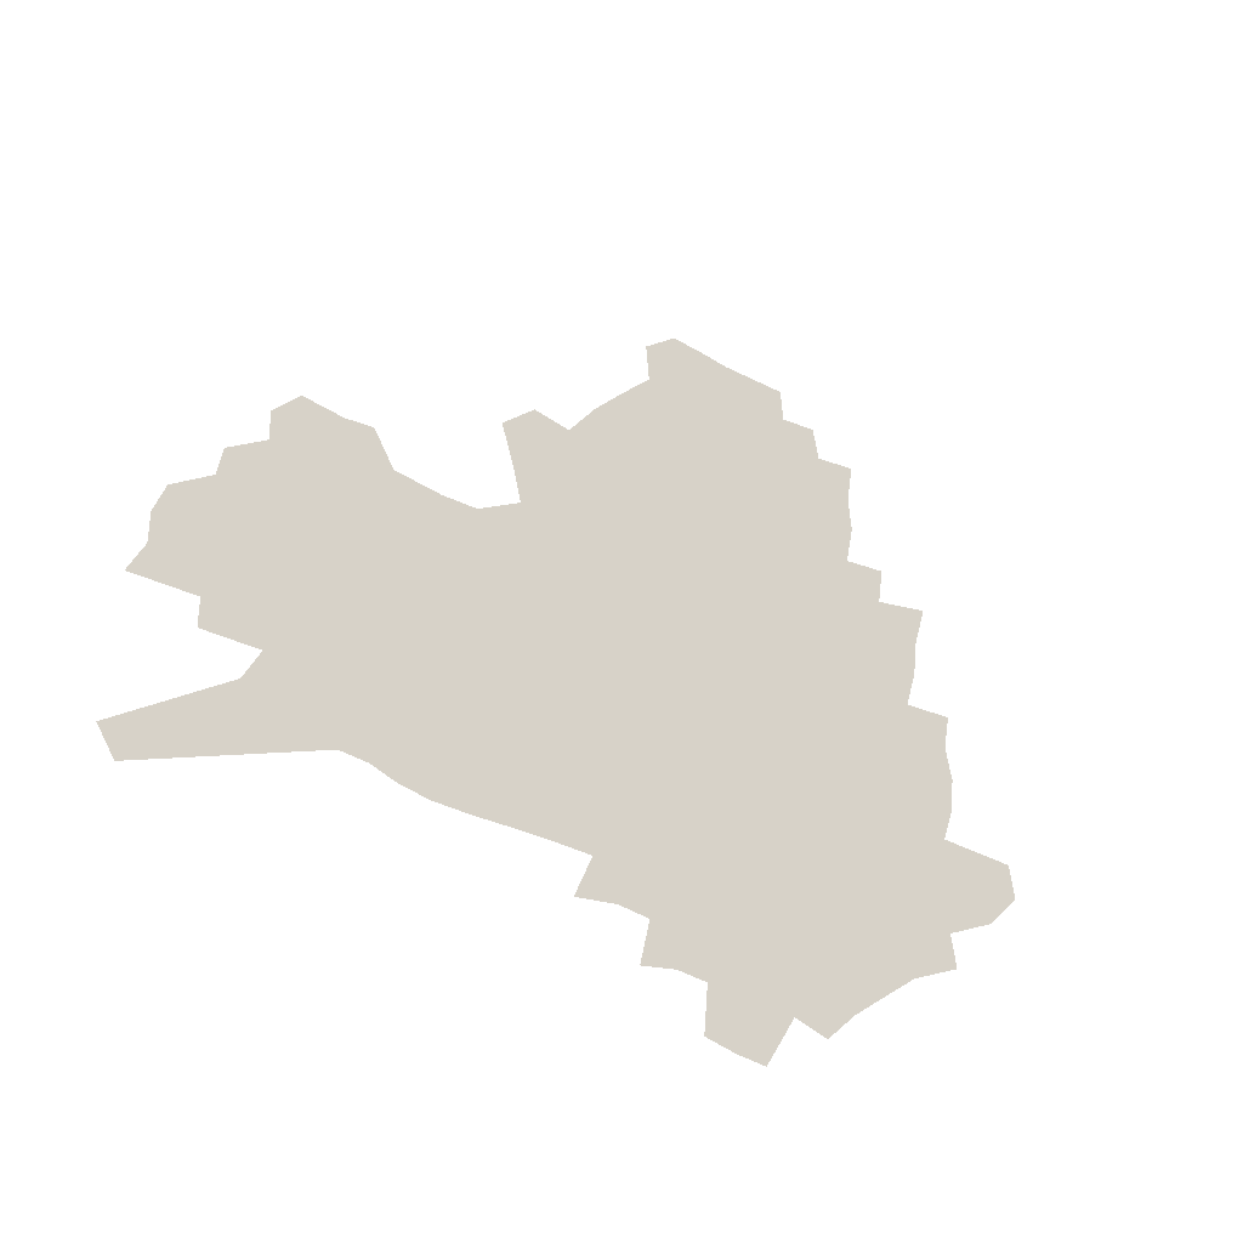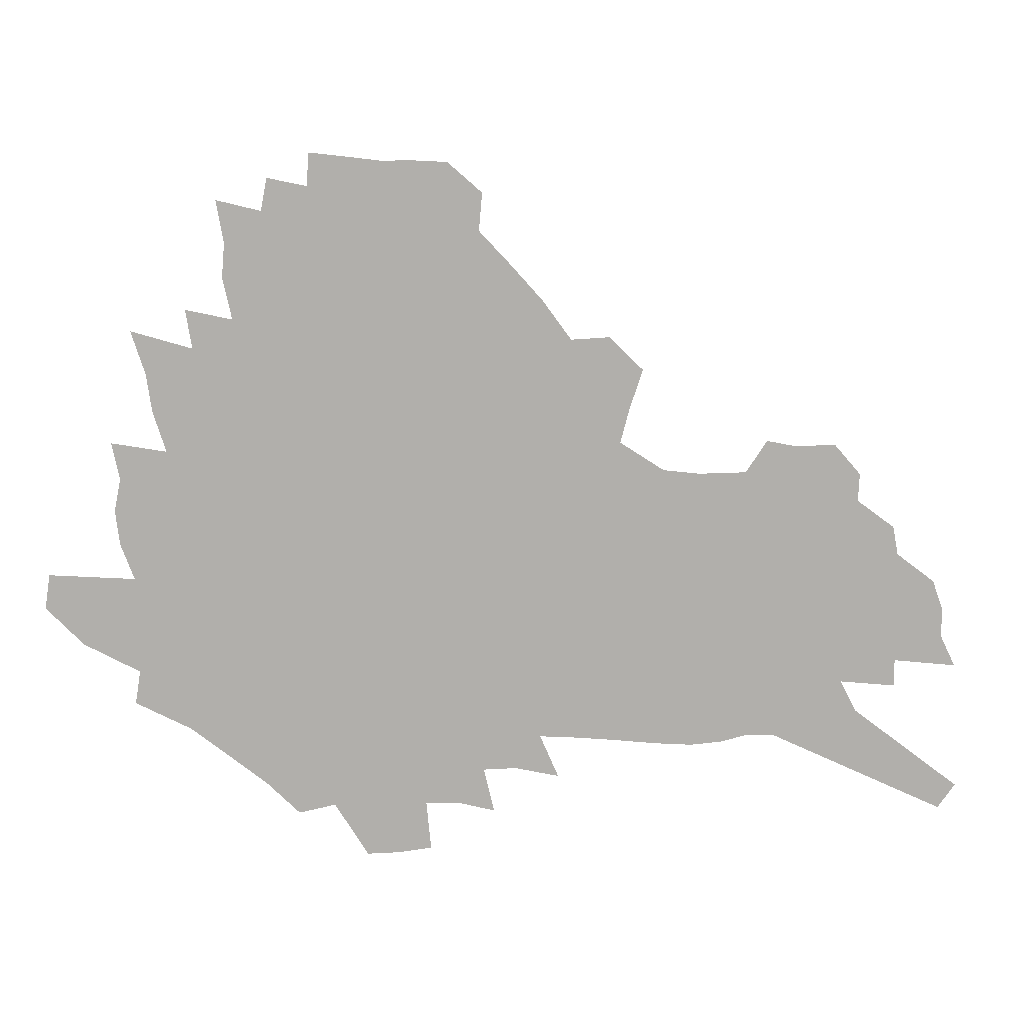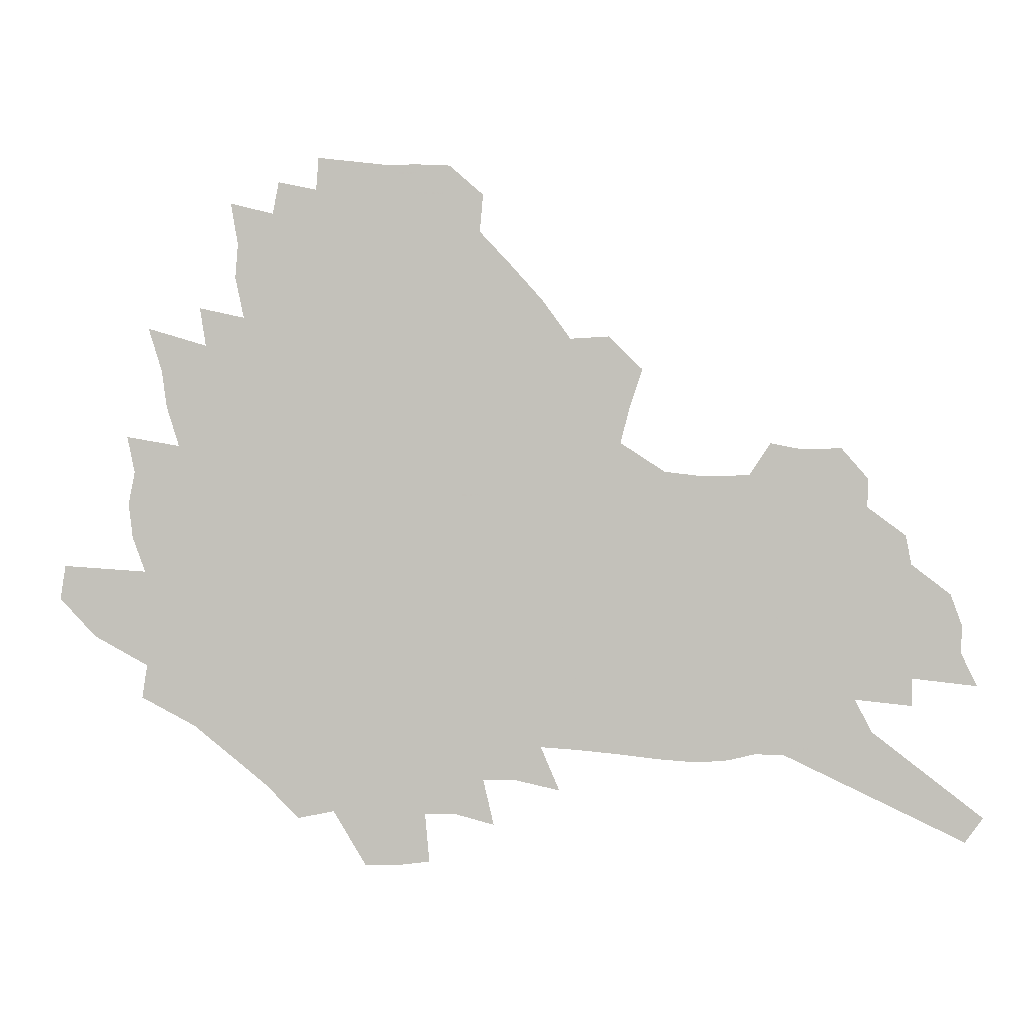
<metadata>
{"format":"obj","ext":"obj","renderer":"f3d","projection":"perspective","resolution":1024,"background":"white","views":[{"elev":-35.7,"azim":139.4,"up":"+Y"},{"elev":12.1,"azim":-4.8,"up":"+Y"},{"elev":0.7,"azim":6.1,"up":"+Y"}]}
</metadata>
<code>
v 225.4 183.2 0
v 208.7 200.8 0
v 211 216.3 0
v 248 154.5 0
v 250.4 169.7 0
v 249.7 184.3 0
v 250.8 198.9 0
v 249.5 213.7 0
v 243.5 229.9 0
v 241.6 245.5 0
v 244.6 260.4 0
v 241.1 277 0
v 273.1 141.5 0
v 276.8 156.8 0
v 277.3 170.7 0
v 277.2 184.3 0
v 271.6 198.7 0
v 270.9 212.8 0
v 270.6 227.2 0
v 271.7 241.3 0
v 268.9 256.7 0
v 265.8 272.7 0
v 260 291.1 0
v 257.7 308.1 0
v 251.4 327.8 0
v 290.7 127.5 0
v 294.4 143.7 0
v 298.4 158.9 0
v 298.6 171.8 0
v 295 184.8 0
v 292.5 198.2 0
v 291.5 211.7 0
v 288.6 225.9 0
v 289.7 239.6 0
v 289.2 253.8 0
v 286.5 269.3 0
v 282.6 286.4 0
v 280.4 303 0
v 278.8 319.7 0
v 276 337.2 0
v 307.5 113.9 0
v 310.2 130.8 0
v 312.6 146.2 0
v 314.1 160 0
v 314.1 172.7 0
v 312.4 185.1 0
v 310.8 197.9 0
v 308.7 211.1 0
v 307.6 224.4 0
v 305.7 238.3 0
v 306.6 251.7 0
v 304.2 266.9 0
v 300.7 283.6 0
v 296.9 301.6 0
v 297.4 316.7 0
v 296.9 332.6 0
v 292.9 351.4 0
v 294.1 366.9 0
v 290.8 385.9 0
v 322.6 98.88 0
v 324.2 116.5 0
v 325.8 132.7 0
v 326.8 147.1 0
v 327.9 160.9 0
v 328 173.4 0
v 327 185.5 0
v 325.6 197.9 0
v 324.8 210.5 0
v 324.2 223.2 0
v 323.1 236.5 0
v 321.1 250.9 0
v 318.7 266.4 0
v 316.9 282 0
v 314.7 298.7 0
v 312.3 316.2 0
v 314.1 330.7 0
v 313.6 346.7 0
v 313 363.1 0
v 310.8 381 0
v 313.6 395.5 0
v 339.2 102.3 0
v 339.6 119 0
v 340 134.3 0
v 340.6 148.6 0
v 340.7 161.5 0
v 340.8 173.9 0
v 340.3 185.9 0
v 339.7 197.8 0
v 338.4 210.2 0
v 337.9 222.7 0
v 337.5 235.4 0
v 335.1 250.1 0
v 335.4 263.5 0
v 332.5 280.4 0
v 330.1 297.8 0
v 329.9 313.4 0
v 330 328.9 0
v 329.6 345.2 0
v 329.8 360.9 0
v 330.1 376.7 0
v 331.3 391.9 0
v 332.4 406.6 0
v 354.4 77.42 0
v 353.5 101.9 0
v 353.2 119.8 0
v 353.6 136.4 0
v 353.4 149.8 0
v 353 162.2 0
v 352.8 174.4 0
v 352.4 186.2 0
v 352.2 197.9 0
v 351.6 210 0
v 351.3 222.1 0
v 350.5 235.1 0
v 350.3 247.9 0
v 348.8 262.9 0
v 346.5 280.3 0
v 345.8 295.9 0
v 345.2 312.1 0
v 345.4 327.5 0
v 345.4 343.5 0
v 345.6 359.3 0
v 347.1 374 0
v 346.6 390.6 0
v 348.5 404.7 0
v 369.3 77.7 0
v 367.6 103.6 0
v 366.5 120.8 0
v 365.9 137.4 0
v 365.4 150.1 0
v 364.9 162.4 0
v 364.5 174.4 0
v 364.1 186.3 0
v 363.8 198.2 0
v 363.7 210.1 0
v 363.3 222.3 0
v 363 234.7 0
v 362.8 247.5 0
v 362.6 260.7 0
v 360.2 279.8 0
v 359.5 296.9 0
v 359.9 311.4 0
v 360 327.4 0
v 360.8 342.2 0
v 361.3 357.8 0
v 362.5 372.6 0
v 363 388.2 0
v 364.1 402.9 0
v 384.4 79.57 0
v 382.3 101.7 0
v 379.7 121.4 0
v 377.9 138.3 0
v 377.4 150.4 0
v 376.8 162.6 0
v 376.3 174.6 0
v 375.9 186.5 0
v 375.6 198.3 0
v 375.4 210.3 0
v 375.2 222.4 0
v 375.1 234.5 0
v 375.7 246.4 0
v 375.1 260.3 0
v 374.4 276.6 0
v 373.5 295.9 0
v 374.1 311.3 0
v 374.7 326.6 0
v 375.8 341.1 0
v 376.6 356.4 0
v 377.5 371.9 0
v 378.2 387.6 0
v 378.9 402.9 0
v 397.1 101.7 0
v 393.3 121.3 0
v 391.8 135.8 0
v 389.8 150.2 0
v 388.6 163 0
v 388.2 174.8 0
v 387.6 186.8 0
v 387.2 198.5 0
v 387.3 210.6 0
v 387 222.6 0
v 387.2 234.3 0
v 387.4 246.5 0
v 387.4 260.6 0
v 387.5 276.3 0
v 387.7 293.2 0
v 388.1 311.1 0
v 389.3 325.9 0
v 390.6 340.9 0
v 391.6 356.1 0
v 392.7 372 0
v 393.5 387.1 0
v 393.9 402.1 0
v 414.4 97.19 0
v 409.6 117.7 0
v 405.6 135 0
v 403.1 149.3 0
v 401.6 162.3 0
v 400 175.4 0
v 399 187.3 0
v 399 198.9 0
v 398.3 210.7 0
v 398.8 222.5 0
v 398.9 234.3 0
v 399.1 246.1 0
v 399.7 259.3 0
v 400.6 274.1 0
v 401.5 290.6 0
v 402.9 307.3 0
v 404.2 323.6 0
v 405.6 339.9 0
v 407.3 356.8 0
v 408 371.5 0
v 409.5 388.4 0
v 424.5 118 0
v 420.5 134 0
v 417.7 147.9 0
v 414.3 162.5 0
v 413.3 174.7 0
v 412.6 186.7 0
v 412 198.6 0
v 411.1 210.7 0
v 410.8 222.5 0
v 411.3 234.5 0
v 411 246.4 0
v 411.8 259 0
v 413.5 273.9 0
v 414.9 288.5 0
v 417.3 307 0
v 419.2 323.2 0
v 421 339.7 0
v 422.5 355.9 0
v 444.9 113.5 0
v 436.3 133.4 0
v 431.4 148.3 0
v 428.7 161.5 0
v 426.7 174.2 0
v 425.7 186.4 0
v 425.2 198.4 0
v 424.4 210.5 0
v 423.1 222.8 0
v 423.3 234.6 0
v 423.7 246.7 0
v 424.7 259.4 0
v 426.7 273.7 0
v 428.8 288.7 0
v 431.2 304.4 0
v 434.1 322 0
v 436.9 339.7 0
v 453.6 132.3 0
v 449.1 146.3 0
v 445.8 159.7 0
v 441.9 173.3 0
v 440.8 185.5 0
v 440.9 197.6 0
v 437 211.1 0
v 436.2 222.9 0
v 436.3 234.8 0
v 437 247 0
v 438.3 259.7 0
v 440.1 273.2 0
v 442.8 288 0
v 446.7 304.9 0
v 449.9 321.7 0
v 472.1 130.6 0
v 466.7 144.9 0
v 462 158.9 0
v 460.5 171.4 0
v 457 184.6 0
v 456.4 196.9 0
v 452.9 210.2 0
v 451 222.7 0
v 451.1 234.9 0
v 451.5 247.2 0
v 451.9 259.6 0
v 454.8 273.2 0
v 458.9 288.6 0
v 462.2 304.5 0
v 467.5 322.7 0
v 490.9 128.5 0
v 481.8 145.4 0
v 480 157.7 0
v 475.8 171.2 0
v 474.3 183.6 0
v 471.3 196.7 0
v 468.6 209.5 0
v 465.3 222.6 0
v 465.6 234.7 0
v 468 247.3 0
v 470.3 260.4 0
v 473 273.8 0
v 477.1 289.5 0
v 483.1 307.4 0
v 508.3 127.3 0
v 498 145 0
v 495.9 157.3 0
v 491.1 171.1 0
v 489.4 183.4 0
v 485.2 197 0
v 482.9 209.6 0
v 480.9 222.1 0
v 482.9 234.4 0
v 485.8 246.9 0
v 493.3 260.5 0
v 522.6 128.5 0
v 513.2 145.4 0
v 509.1 158.6 0
v 505.9 171.4 0
v 502.5 184.4 0
v 499.7 197 0
v 497.2 209.4 0
v 494.5 221.6 0
v 496.9 233.2 0
v 500.8 245.2 0
v 509.9 258.6 0
v 534.3 131.4 0
v 529 145.3 0
v 523.9 158.9 0
v 521.3 171.4 0
v 518.6 183.9 0
v 517.4 196.1 0
v 514.5 208.7 0
v 513.7 220.6 0
v 512.8 232.2 0
v 516 243.6 0
v 531.8 258.9 0
v 541.5 273.5 0
v 547.3 131.3 0
v 543.2 145.9 0
v 540.6 158.4 0
v 537.9 171 0
v 533.8 183.8 0
v 533.6 195.8 0
v 535.7 207.7 0
v 533.7 219.9 0
v 537.1 232.1 0
v 541.6 244.5 0
v 547.5 257.5 0
v 554.6 270.9 0
v 629.1 92.52 0
v 562.6 145.2 0
v 563.4 156.9 0
v 559.2 169.9 0
v 557.9 182.3 0
v 559.8 194.5 0
v 559.7 206.8 0
v 559.5 219.3 0
v 564 231.9 0
v 561.4 244.4 0
v 565.4 257 0
v 573.6 271.1 0
v 637.2 103.7 0
v 587.3 142.2 0
v 579.7 156.8 0
v 581.4 168.7 0
v 578.9 181.3 0
v 578.1 193.8 0
v 578.8 206.2 0
v 580.9 218.9 0
v 582.8 231.6 0
v 585.1 244.4 0
v 585.7 257.1 0
v 605.4 154.2 0
v 605.4 166.7 0
v 599.5 180.3 0
v 593.8 193.6 0
v 600.1 205.6 0
v 604.9 218.4 0
v 602.5 231.5 0
v 634.4 163.5 0
v 627.4 178 0
v 627.5 191.3 0
v 622.6 204.9 0
f 5 6 1
f 1 6 2
f 6 7 2
f 2 7 3
f 7 8 3
f 13 14 4
f 4 14 5
f 14 15 5
f 5 15 6
f 15 16 6
f 6 16 7
f 16 17 7
f 7 17 8
f 17 18 8
f 8 18 9
f 18 19 9
f 9 19 10
f 19 20 10
f 10 20 11
f 20 21 11
f 11 21 12
f 21 22 12
f 26 27 13
f 13 27 14
f 27 28 14
f 14 28 15
f 28 29 15
f 15 29 16
f 29 30 16
f 16 30 17
f 30 31 17
f 17 31 18
f 31 32 18
f 18 32 19
f 32 33 19
f 19 33 20
f 33 34 20
f 20 34 21
f 34 35 21
f 21 35 22
f 35 36 22
f 22 36 23
f 36 37 23
f 23 37 24
f 37 38 24
f 24 38 25
f 38 39 25
f 41 42 26
f 26 42 27
f 42 43 27
f 27 43 28
f 43 44 28
f 28 44 29
f 44 45 29
f 29 45 30
f 45 46 30
f 30 46 31
f 46 47 31
f 31 47 32
f 47 48 32
f 32 48 33
f 48 49 33
f 33 49 34
f 49 50 34
f 34 50 35
f 50 51 35
f 35 51 36
f 51 52 36
f 36 52 37
f 52 53 37
f 37 53 38
f 53 54 38
f 38 54 39
f 54 55 39
f 39 55 40
f 55 56 40
f 60 61 41
f 41 61 42
f 61 62 42
f 42 62 43
f 62 63 43
f 43 63 44
f 63 64 44
f 44 64 45
f 64 65 45
f 45 65 46
f 65 66 46
f 46 66 47
f 66 67 47
f 47 67 48
f 67 68 48
f 48 68 49
f 68 69 49
f 49 69 50
f 69 70 50
f 50 70 51
f 70 71 51
f 51 71 52
f 71 72 52
f 52 72 53
f 72 73 53
f 53 73 54
f 73 74 54
f 54 74 55
f 74 75 55
f 55 75 56
f 75 76 56
f 56 76 57
f 76 77 57
f 57 77 58
f 77 78 58
f 58 78 59
f 78 79 59
f 60 81 61
f 81 82 61
f 61 82 62
f 82 83 62
f 62 83 63
f 83 84 63
f 63 84 64
f 84 85 64
f 64 85 65
f 85 86 65
f 65 86 66
f 86 87 66
f 66 87 67
f 87 88 67
f 67 88 68
f 88 89 68
f 68 89 69
f 89 90 69
f 69 90 70
f 90 91 70
f 70 91 71
f 91 92 71
f 71 92 72
f 92 93 72
f 72 93 73
f 93 94 73
f 73 94 74
f 94 95 74
f 74 95 75
f 95 96 75
f 75 96 76
f 96 97 76
f 76 97 77
f 97 98 77
f 77 98 78
f 98 99 78
f 78 99 79
f 99 100 79
f 79 100 80
f 100 101 80
f 103 104 81
f 81 104 82
f 104 105 82
f 82 105 83
f 105 106 83
f 83 106 84
f 106 107 84
f 84 107 85
f 107 108 85
f 85 108 86
f 108 109 86
f 86 109 87
f 109 110 87
f 87 110 88
f 110 111 88
f 88 111 89
f 111 112 89
f 89 112 90
f 112 113 90
f 90 113 91
f 113 114 91
f 91 114 92
f 114 115 92
f 92 115 93
f 115 116 93
f 93 116 94
f 116 117 94
f 94 117 95
f 117 118 95
f 95 118 96
f 118 119 96
f 96 119 97
f 119 120 97
f 97 120 98
f 120 121 98
f 98 121 99
f 121 122 99
f 99 122 100
f 122 123 100
f 100 123 101
f 123 124 101
f 101 124 102
f 124 125 102
f 103 126 104
f 126 127 104
f 104 127 105
f 127 128 105
f 105 128 106
f 128 129 106
f 106 129 107
f 129 130 107
f 107 130 108
f 130 131 108
f 108 131 109
f 131 132 109
f 109 132 110
f 132 133 110
f 110 133 111
f 133 134 111
f 111 134 112
f 134 135 112
f 112 135 113
f 135 136 113
f 113 136 114
f 136 137 114
f 114 137 115
f 137 138 115
f 115 138 116
f 138 139 116
f 116 139 117
f 139 140 117
f 117 140 118
f 140 141 118
f 118 141 119
f 141 142 119
f 119 142 120
f 142 143 120
f 120 143 121
f 143 144 121
f 121 144 122
f 144 145 122
f 122 145 123
f 145 146 123
f 123 146 124
f 146 147 124
f 124 147 125
f 147 148 125
f 126 149 127
f 149 150 127
f 127 150 128
f 150 151 128
f 128 151 129
f 151 152 129
f 129 152 130
f 152 153 130
f 130 153 131
f 153 154 131
f 131 154 132
f 154 155 132
f 132 155 133
f 155 156 133
f 133 156 134
f 156 157 134
f 134 157 135
f 157 158 135
f 135 158 136
f 158 159 136
f 136 159 137
f 159 160 137
f 137 160 138
f 160 161 138
f 138 161 139
f 161 162 139
f 139 162 140
f 162 163 140
f 140 163 141
f 163 164 141
f 141 164 142
f 164 165 142
f 142 165 143
f 165 166 143
f 143 166 144
f 166 167 144
f 144 167 145
f 167 168 145
f 145 168 146
f 168 169 146
f 146 169 147
f 169 170 147
f 147 170 148
f 170 171 148
f 150 172 151
f 172 173 151
f 151 173 152
f 173 174 152
f 152 174 153
f 174 175 153
f 153 175 154
f 175 176 154
f 154 176 155
f 176 177 155
f 155 177 156
f 177 178 156
f 156 178 157
f 178 179 157
f 157 179 158
f 179 180 158
f 158 180 159
f 180 181 159
f 159 181 160
f 181 182 160
f 160 182 161
f 182 183 161
f 161 183 162
f 183 184 162
f 162 184 163
f 184 185 163
f 163 185 164
f 185 186 164
f 164 186 165
f 186 187 165
f 165 187 166
f 187 188 166
f 166 188 167
f 188 189 167
f 167 189 168
f 189 190 168
f 168 190 169
f 190 191 169
f 169 191 170
f 191 192 170
f 170 192 171
f 192 193 171
f 172 194 173
f 194 195 173
f 173 195 174
f 195 196 174
f 174 196 175
f 196 197 175
f 175 197 176
f 197 198 176
f 176 198 177
f 198 199 177
f 177 199 178
f 199 200 178
f 178 200 179
f 200 201 179
f 179 201 180
f 201 202 180
f 180 202 181
f 202 203 181
f 181 203 182
f 203 204 182
f 182 204 183
f 204 205 183
f 183 205 184
f 205 206 184
f 184 206 185
f 206 207 185
f 185 207 186
f 207 208 186
f 186 208 187
f 208 209 187
f 187 209 188
f 209 210 188
f 188 210 189
f 210 211 189
f 189 211 190
f 211 212 190
f 190 212 191
f 212 213 191
f 191 213 192
f 213 214 192
f 192 214 193
f 195 215 196
f 215 216 196
f 196 216 197
f 216 217 197
f 197 217 198
f 217 218 198
f 198 218 199
f 218 219 199
f 199 219 200
f 219 220 200
f 200 220 201
f 220 221 201
f 201 221 202
f 221 222 202
f 202 222 203
f 222 223 203
f 203 223 204
f 223 224 204
f 204 224 205
f 224 225 205
f 205 225 206
f 225 226 206
f 206 226 207
f 226 227 207
f 207 227 208
f 227 228 208
f 208 228 209
f 228 229 209
f 209 229 210
f 229 230 210
f 210 230 211
f 230 231 211
f 211 231 212
f 231 232 212
f 212 232 213
f 215 233 216
f 233 234 216
f 216 234 217
f 234 235 217
f 217 235 218
f 235 236 218
f 218 236 219
f 236 237 219
f 219 237 220
f 237 238 220
f 220 238 221
f 238 239 221
f 221 239 222
f 239 240 222
f 222 240 223
f 240 241 223
f 223 241 224
f 241 242 224
f 224 242 225
f 242 243 225
f 225 243 226
f 243 244 226
f 226 244 227
f 244 245 227
f 227 245 228
f 245 246 228
f 228 246 229
f 246 247 229
f 229 247 230
f 247 248 230
f 230 248 231
f 248 249 231
f 231 249 232
f 234 250 235
f 250 251 235
f 235 251 236
f 251 252 236
f 236 252 237
f 252 253 237
f 237 253 238
f 253 254 238
f 238 254 239
f 254 255 239
f 239 255 240
f 255 256 240
f 240 256 241
f 256 257 241
f 241 257 242
f 257 258 242
f 242 258 243
f 258 259 243
f 243 259 244
f 259 260 244
f 244 260 245
f 260 261 245
f 245 261 246
f 261 262 246
f 246 262 247
f 262 263 247
f 247 263 248
f 263 264 248
f 248 264 249
f 250 265 251
f 265 266 251
f 251 266 252
f 266 267 252
f 252 267 253
f 267 268 253
f 253 268 254
f 268 269 254
f 254 269 255
f 269 270 255
f 255 270 256
f 270 271 256
f 256 271 257
f 271 272 257
f 257 272 258
f 272 273 258
f 258 273 259
f 273 274 259
f 259 274 260
f 274 275 260
f 260 275 261
f 275 276 261
f 261 276 262
f 276 277 262
f 262 277 263
f 277 278 263
f 263 278 264
f 278 279 264
f 265 280 266
f 280 281 266
f 266 281 267
f 281 282 267
f 267 282 268
f 282 283 268
f 268 283 269
f 283 284 269
f 269 284 270
f 284 285 270
f 270 285 271
f 285 286 271
f 271 286 272
f 286 287 272
f 272 287 273
f 287 288 273
f 273 288 274
f 288 289 274
f 274 289 275
f 289 290 275
f 275 290 276
f 290 291 276
f 276 291 277
f 291 292 277
f 277 292 278
f 292 293 278
f 278 293 279
f 280 294 281
f 294 295 281
f 281 295 282
f 295 296 282
f 282 296 283
f 296 297 283
f 283 297 284
f 297 298 284
f 284 298 285
f 298 299 285
f 285 299 286
f 299 300 286
f 286 300 287
f 300 301 287
f 287 301 288
f 301 302 288
f 288 302 289
f 302 303 289
f 289 303 290
f 303 304 290
f 290 304 291
f 294 305 295
f 305 306 295
f 295 306 296
f 306 307 296
f 296 307 297
f 307 308 297
f 297 308 298
f 308 309 298
f 298 309 299
f 309 310 299
f 299 310 300
f 310 311 300
f 300 311 301
f 311 312 301
f 301 312 302
f 312 313 302
f 302 313 303
f 313 314 303
f 303 314 304
f 314 315 304
f 305 316 306
f 316 317 306
f 306 317 307
f 317 318 307
f 307 318 308
f 318 319 308
f 308 319 309
f 319 320 309
f 309 320 310
f 320 321 310
f 310 321 311
f 321 322 311
f 311 322 312
f 322 323 312
f 312 323 313
f 323 324 313
f 313 324 314
f 324 325 314
f 314 325 315
f 325 326 315
f 316 328 317
f 328 329 317
f 317 329 318
f 329 330 318
f 318 330 319
f 330 331 319
f 319 331 320
f 331 332 320
f 320 332 321
f 332 333 321
f 321 333 322
f 333 334 322
f 322 334 323
f 334 335 323
f 323 335 324
f 335 336 324
f 324 336 325
f 336 337 325
f 325 337 326
f 337 338 326
f 326 338 327
f 338 339 327
f 328 340 329
f 340 341 329
f 329 341 330
f 341 342 330
f 330 342 331
f 342 343 331
f 331 343 332
f 343 344 332
f 332 344 333
f 344 345 333
f 333 345 334
f 345 346 334
f 334 346 335
f 346 347 335
f 335 347 336
f 347 348 336
f 336 348 337
f 348 349 337
f 337 349 338
f 349 350 338
f 338 350 339
f 350 351 339
f 340 352 341
f 352 353 341
f 341 353 342
f 353 354 342
f 342 354 343
f 354 355 343
f 343 355 344
f 355 356 344
f 344 356 345
f 356 357 345
f 345 357 346
f 357 358 346
f 346 358 347
f 358 359 347
f 347 359 348
f 359 360 348
f 348 360 349
f 360 361 349
f 349 361 350
f 361 362 350
f 350 362 351
f 354 363 355
f 363 364 355
f 355 364 356
f 364 365 356
f 356 365 357
f 365 366 357
f 357 366 358
f 366 367 358
f 358 367 359
f 367 368 359
f 359 368 360
f 368 369 360
f 360 369 361
f 364 370 365
f 370 371 365
f 365 371 366
f 371 372 366
f 366 372 367
f 372 373 367
f 367 373 368

</code>
